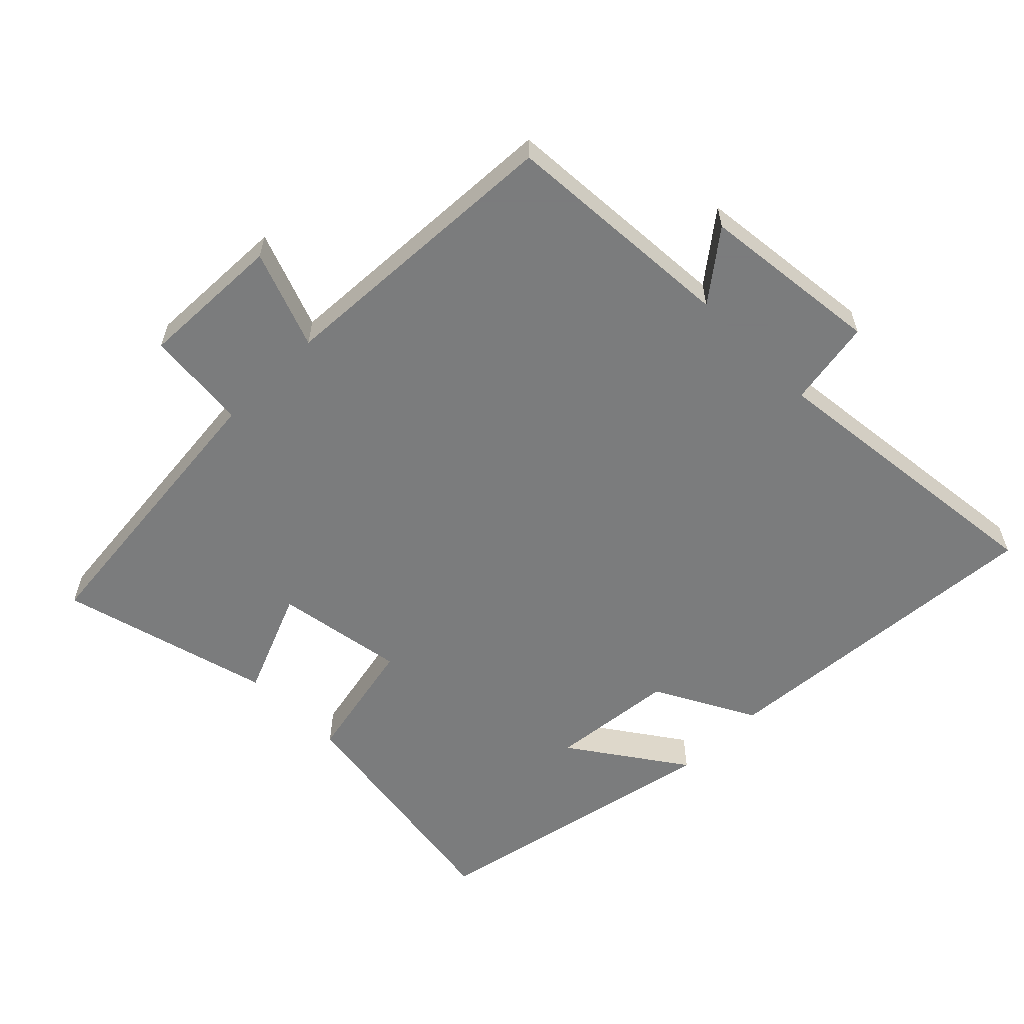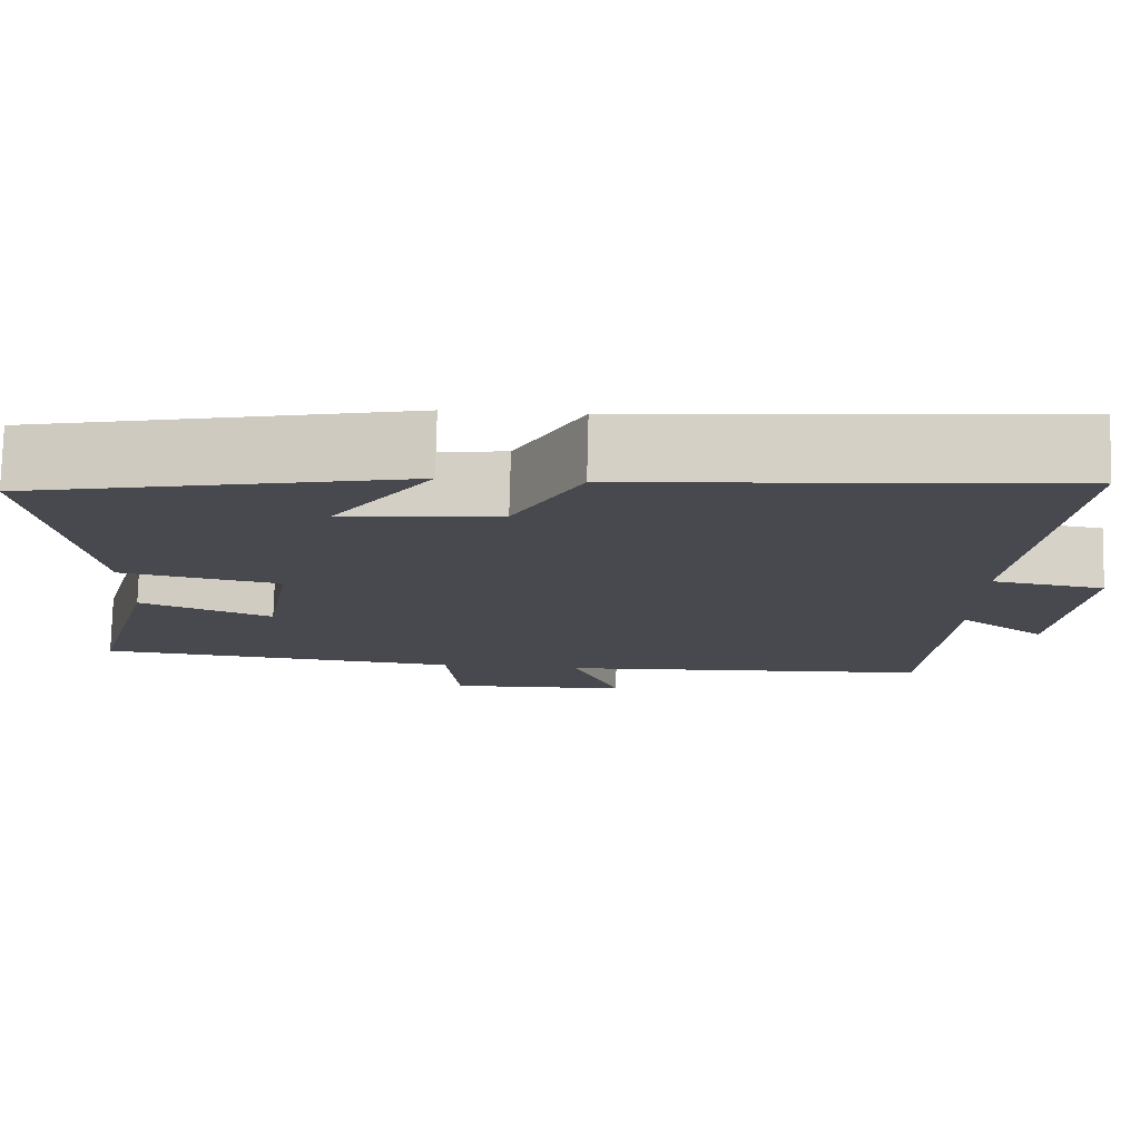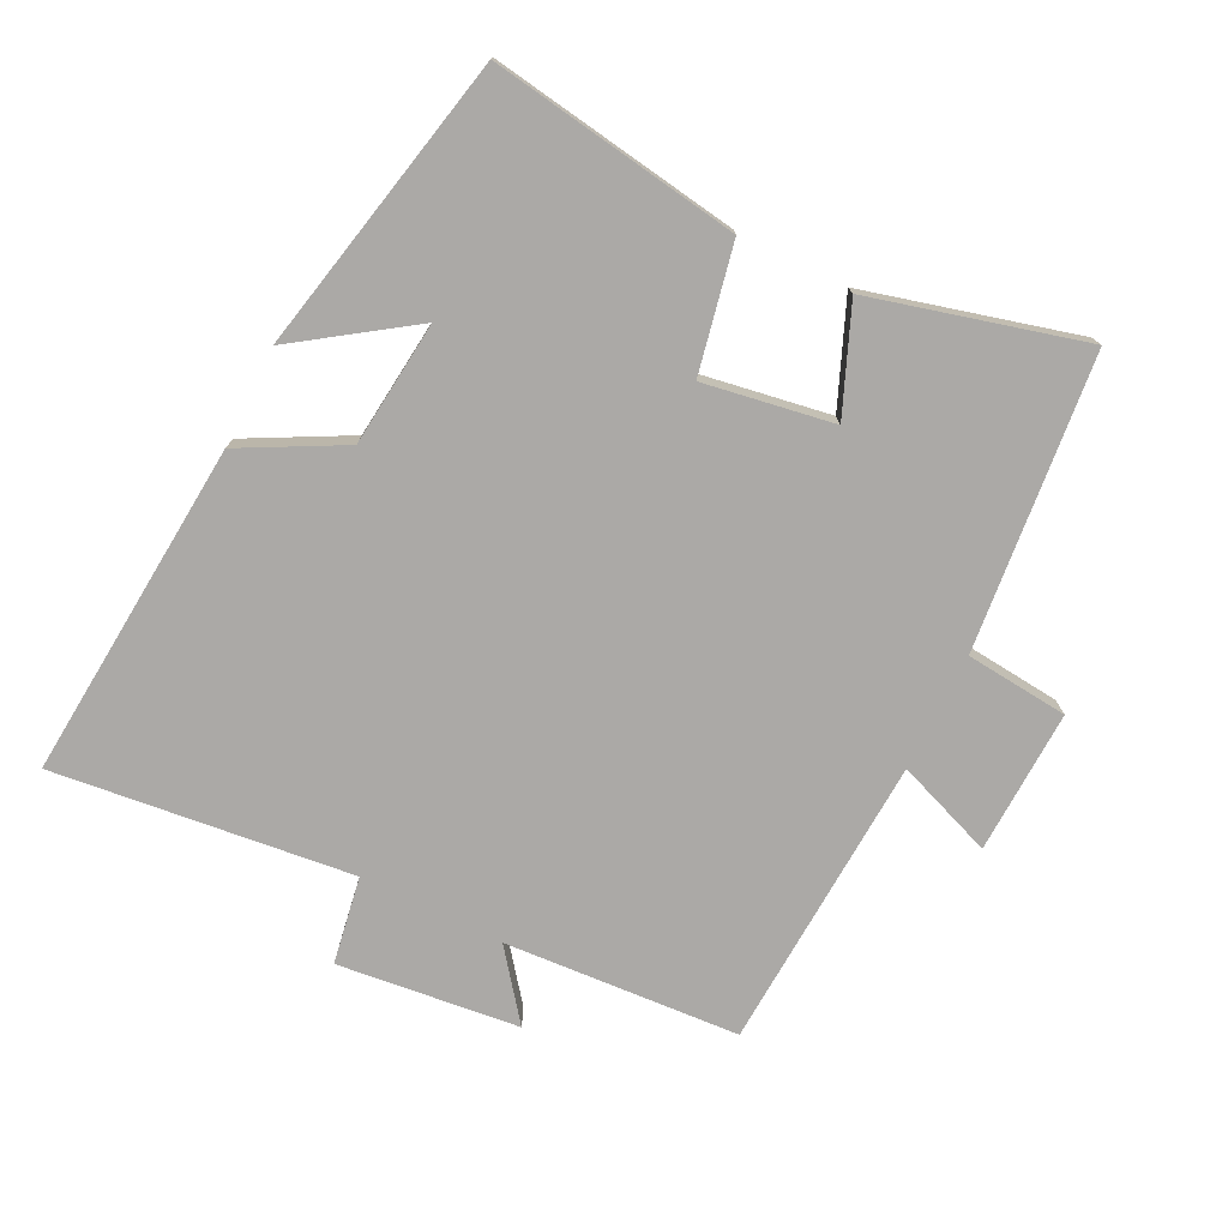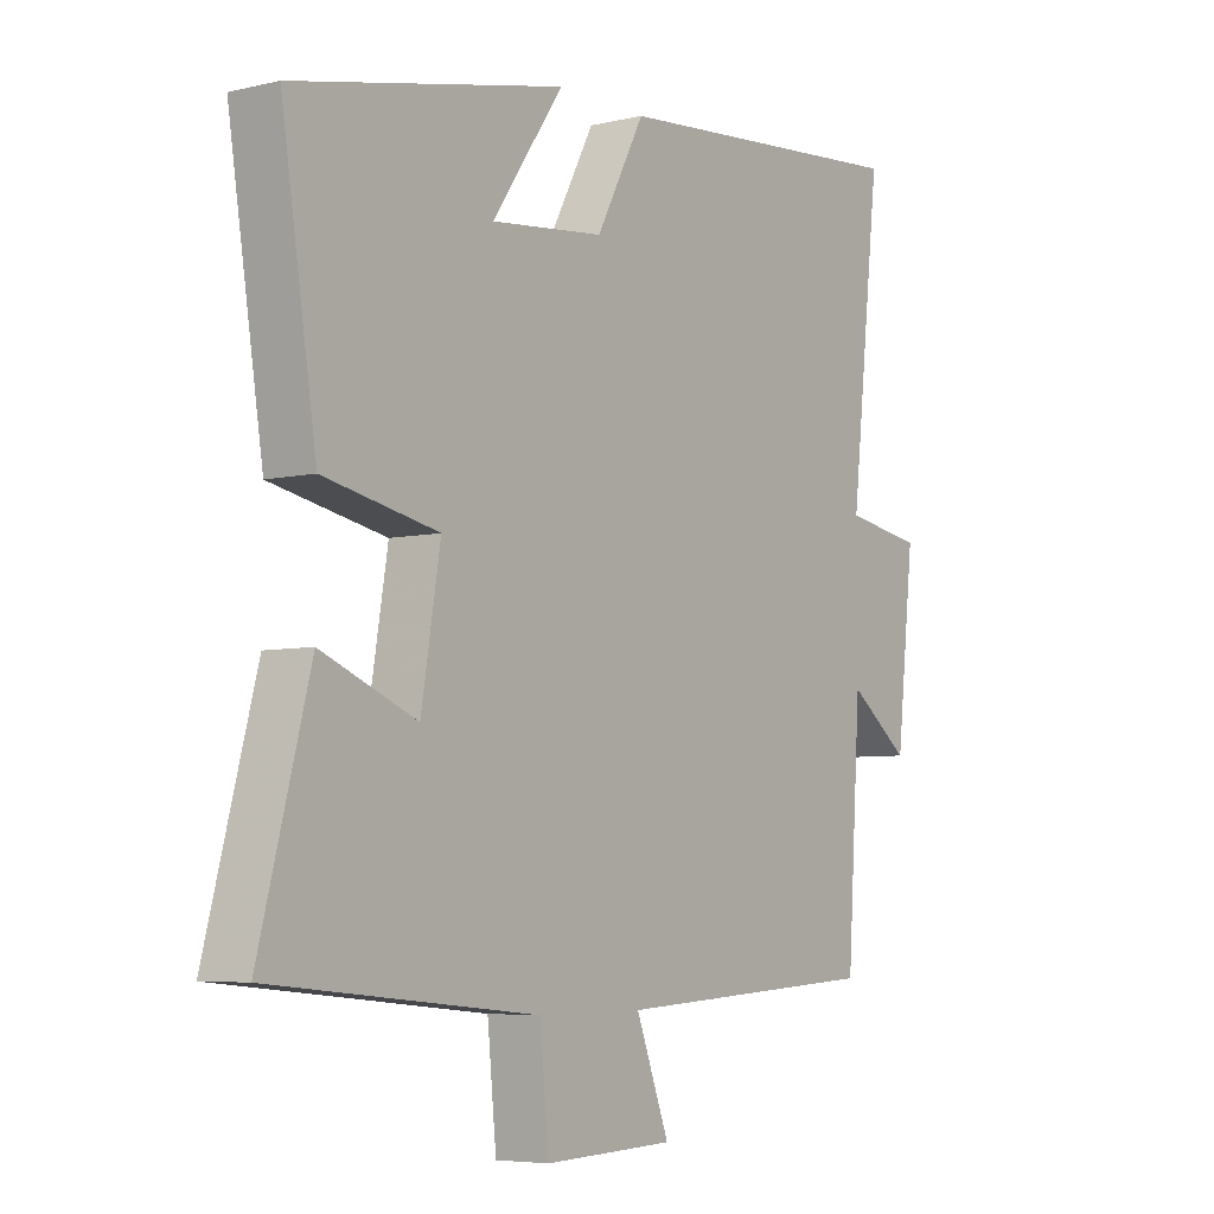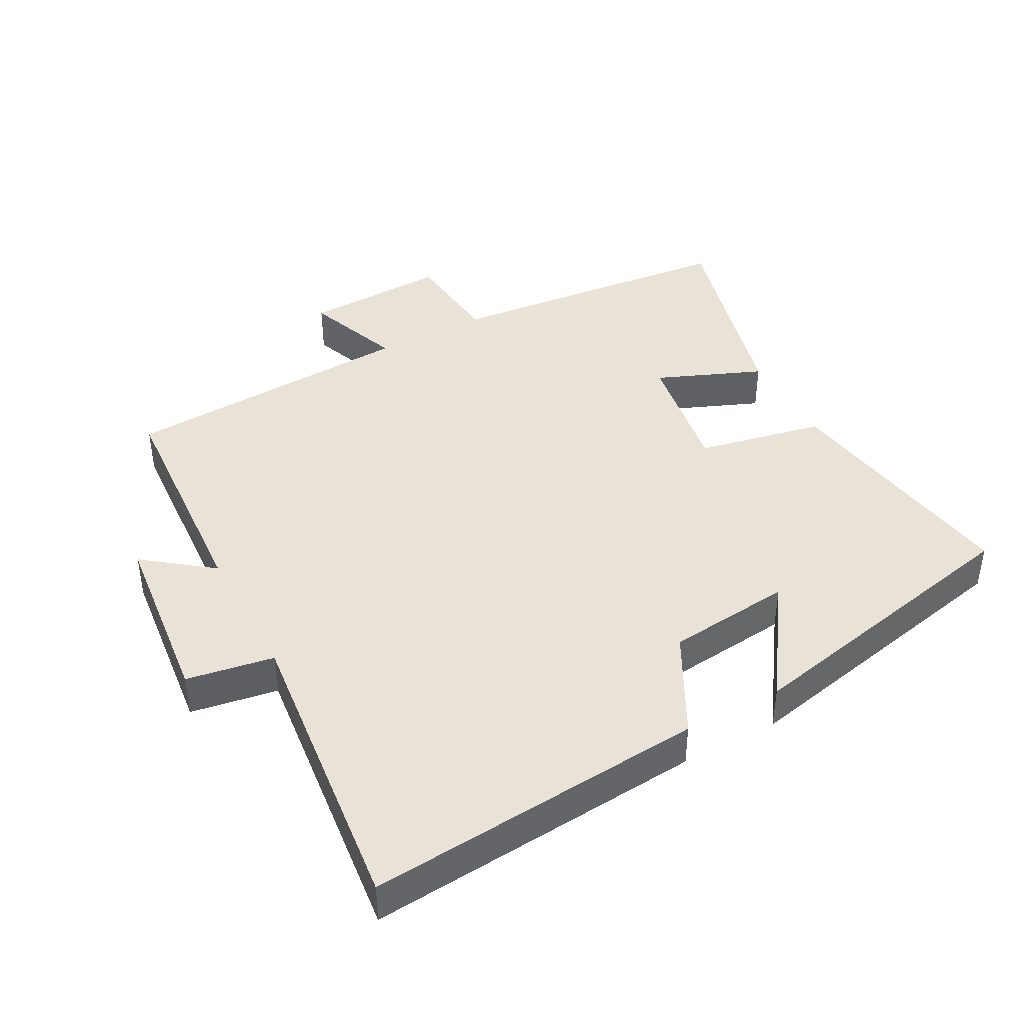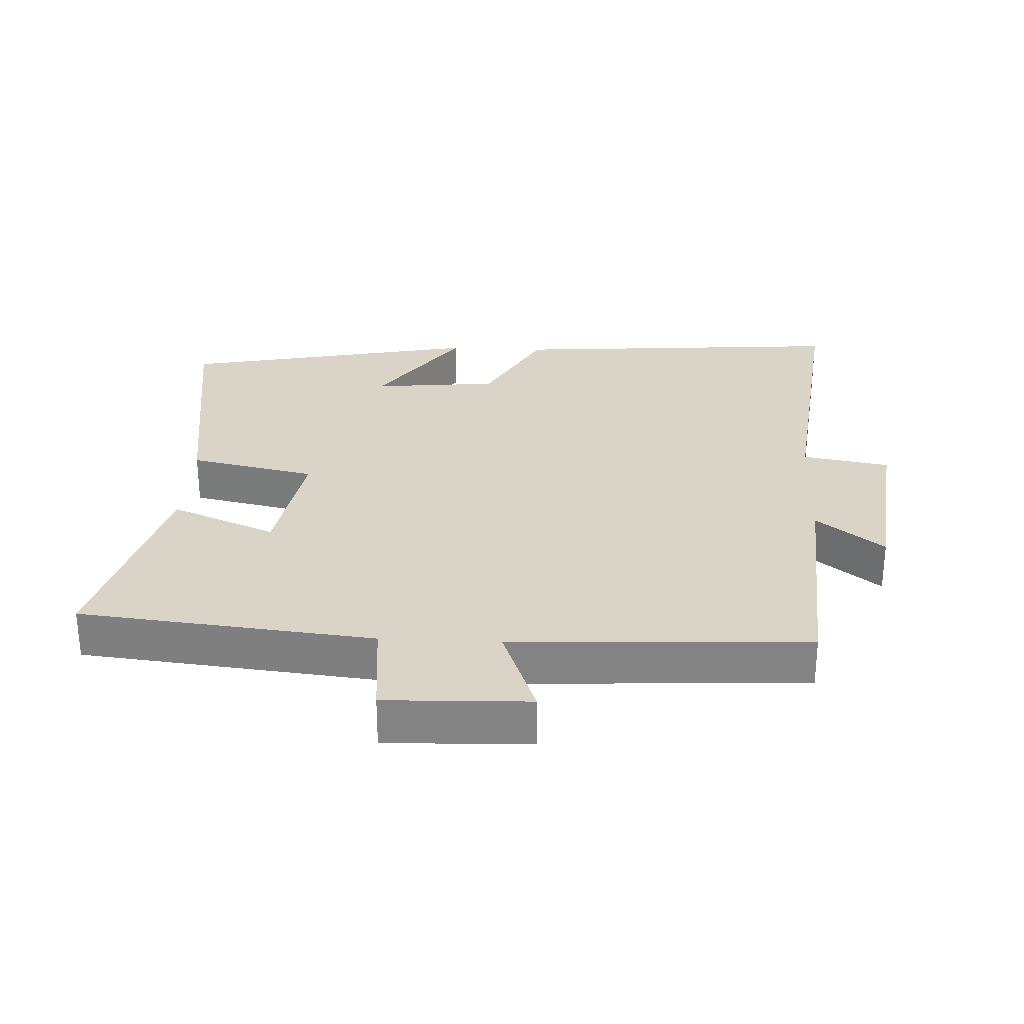
<metadata>
{"format":"obj","ext":"obj","renderer":"f3d","projection":"perspective","resolution":1024,"background":"white","views":[{"elev":-58.6,"azim":-135.0,"up":"+Y"},{"elev":77.4,"azim":-178.6,"up":"+Z"},{"elev":-75.6,"azim":63.6,"up":"+Y"},{"elev":-5.6,"azim":126.1,"up":"+Z"},{"elev":41.9,"azim":-28.4,"up":"+Y"},{"elev":28.8,"azim":-177.0,"up":"+Y"}]}
</metadata>
<code>
v -0.55 0.07 0.542
v -0.041 0.07 0.5
v 0.039 0.07 0.349
v 0.227 0.07 0.329
v 0.109 0.07 0.5
v 0.558 0.07 0.405
v 0.5 0.07 0.03
v 0.31 0.07 -0.009
v 0.342 0.07 -0.203
v 0.5 0.07 -0.138
v 0.584 0.07 -0.456
v 0.143 0.07 -0.5
v 0.128 0.07 -0.654
v -0.088 0.07 -0.646
v -0.033 0.07 -0.5
v -0.477 0.07 -0.475
v -0.5 0.07 -0.122
v -0.601 0.07 -0.2
v -0.631 0.07 0.072
v -0.5 0.07 0.094
v -0.55 0 0.542
v -0.041 0 0.5
v 0.039 0 0.349
v 0.227 0 0.329
v 0.109 0 0.5
v 0.558 0 0.405
v 0.5 0 0.03
v 0.31 0 -0.009
v 0.342 0 -0.203
v 0.5 0 -0.138
v 0.584 0 -0.456
v 0.143 0 -0.5
v 0.128 0 -0.654
v -0.088 0 -0.646
v -0.033 0 -0.5
v -0.477 0 -0.475
v -0.5 0 -0.122
v -0.601 0 -0.2
v -0.631 0 0.072
v -0.5 0 0.094
f 17 18 19 20
f 15 16 17 20
f 1 2 3
f 20 1 3
f 15 20 3
f 12 13 14 15
f 11 12 15
f 10 11 15
f 9 10 15
f 15 3 4
f 9 15 4
f 8 9 4
f 7 8 4
f 4 5 6 7
f 40 39 38 37
f 40 37 36 35
f 23 22 21
f 23 21 40
f 23 40 35
f 35 34 33 32
f 35 32 31
f 35 31 30
f 35 30 29
f 24 23 35
f 24 35 29
f 24 29 28
f 24 28 27
f 27 26 25 24
f 1 21 22 2
f 2 22 23 3
f 3 23 24 4
f 4 24 25 5
f 5 25 26 6
f 6 26 27 7
f 7 27 28 8
f 8 28 29 9
f 9 29 30 10
f 10 30 31 11
f 11 31 32 12
f 12 32 33 13
f 13 33 34 14
f 14 34 35 15
f 15 35 36 16
f 16 36 37 17
f 17 37 38 18
f 18 38 39 19
f 19 39 40 20
f 20 40 21 1

</code>
